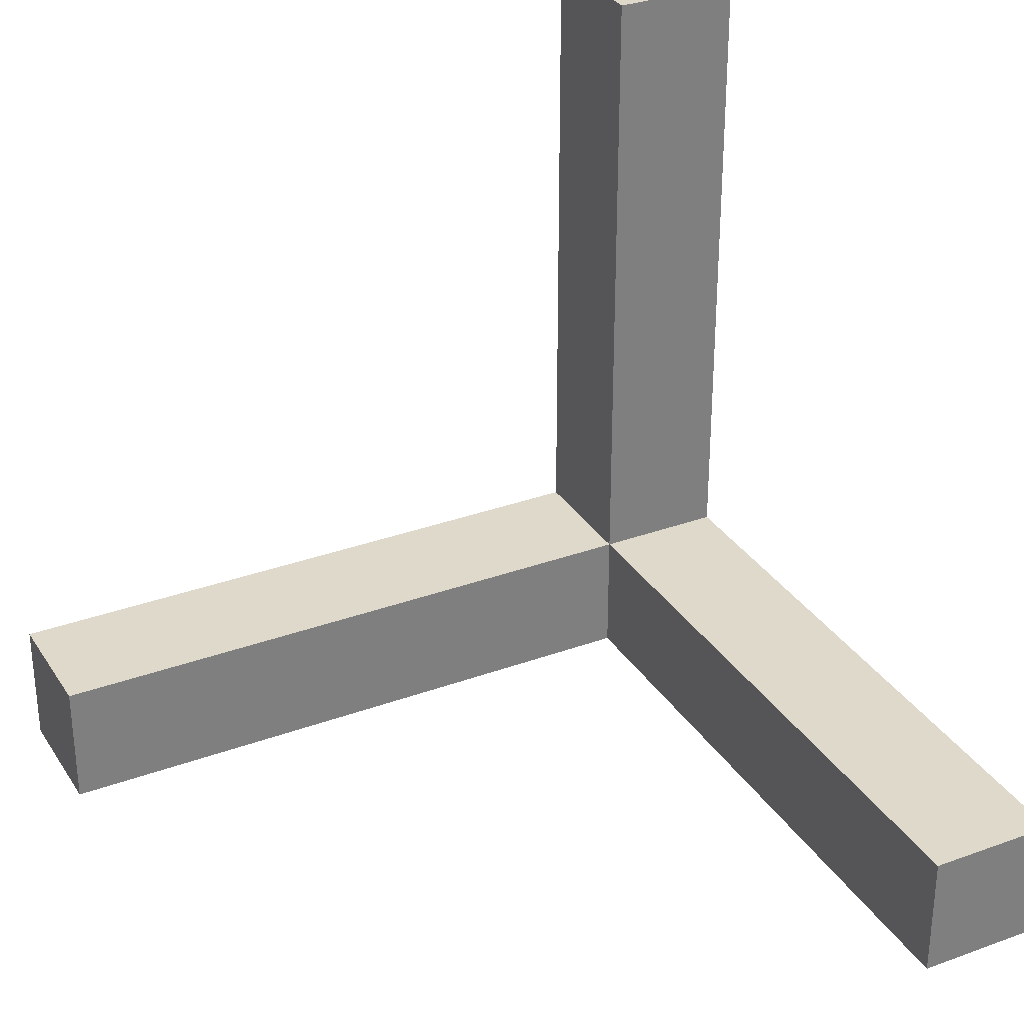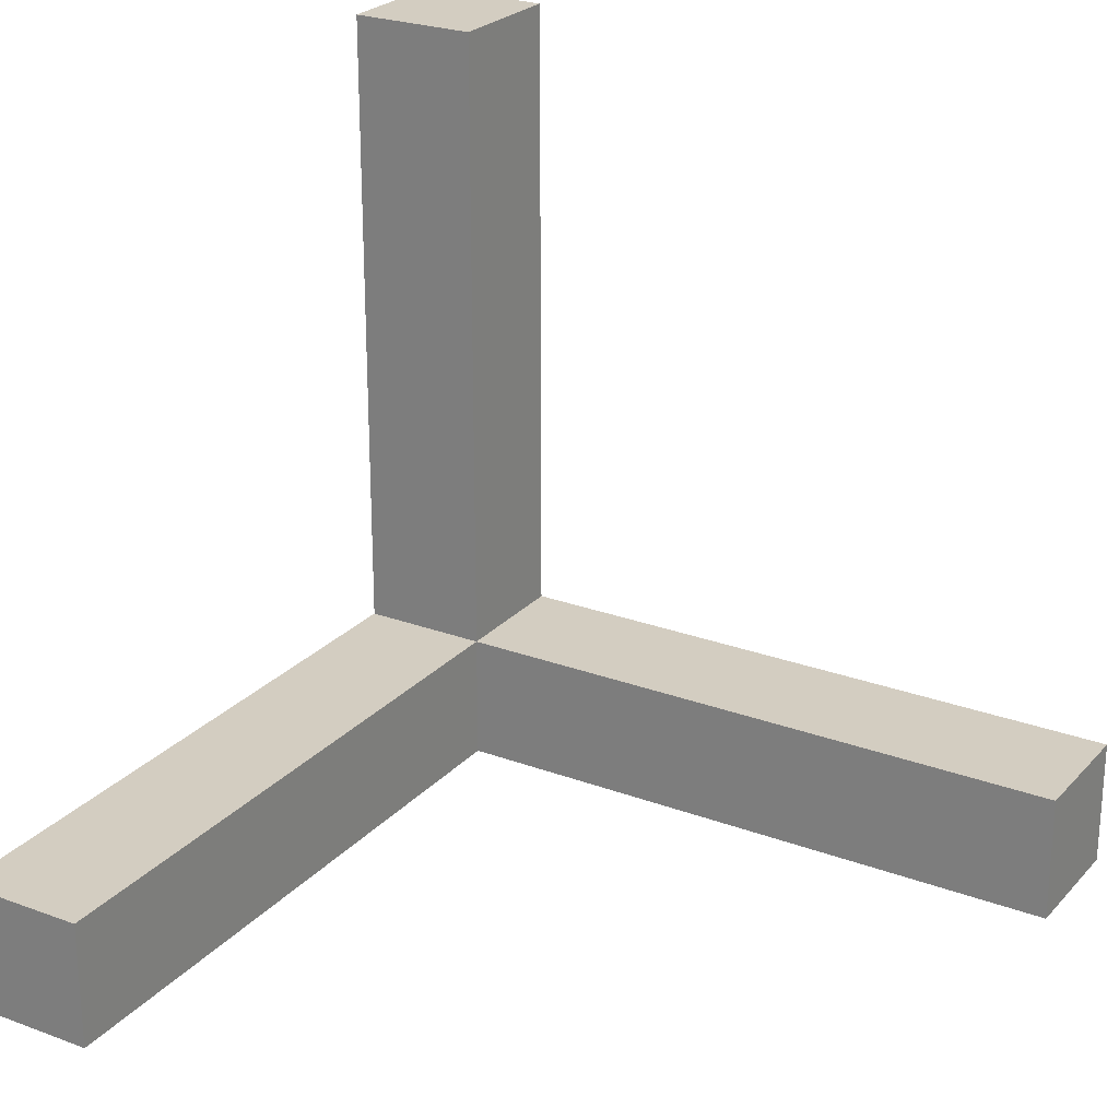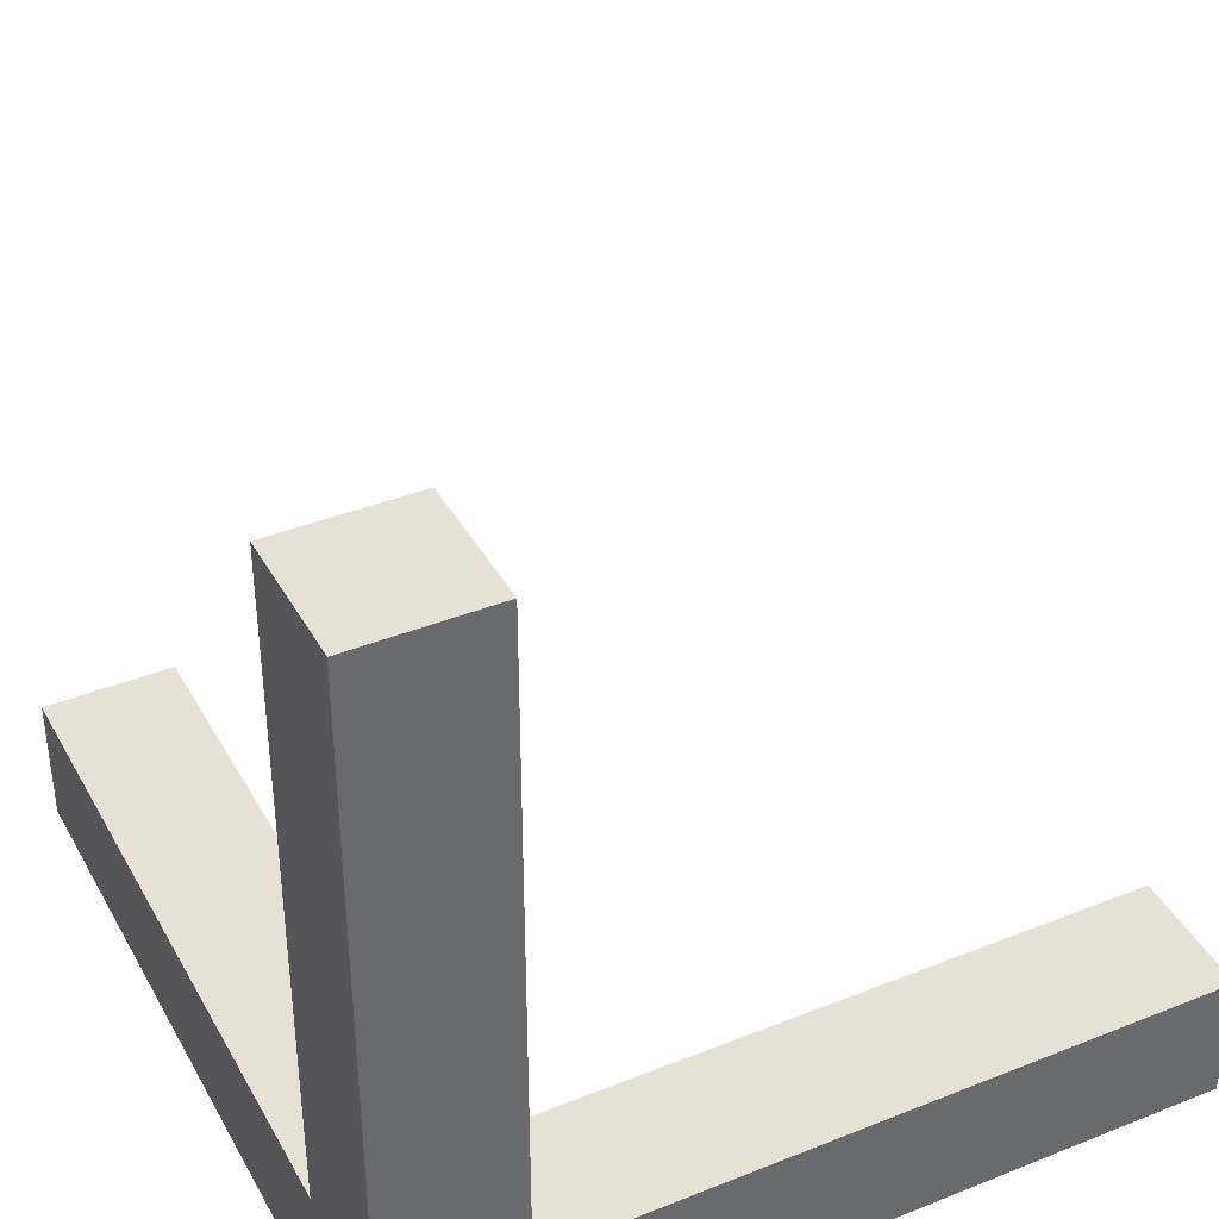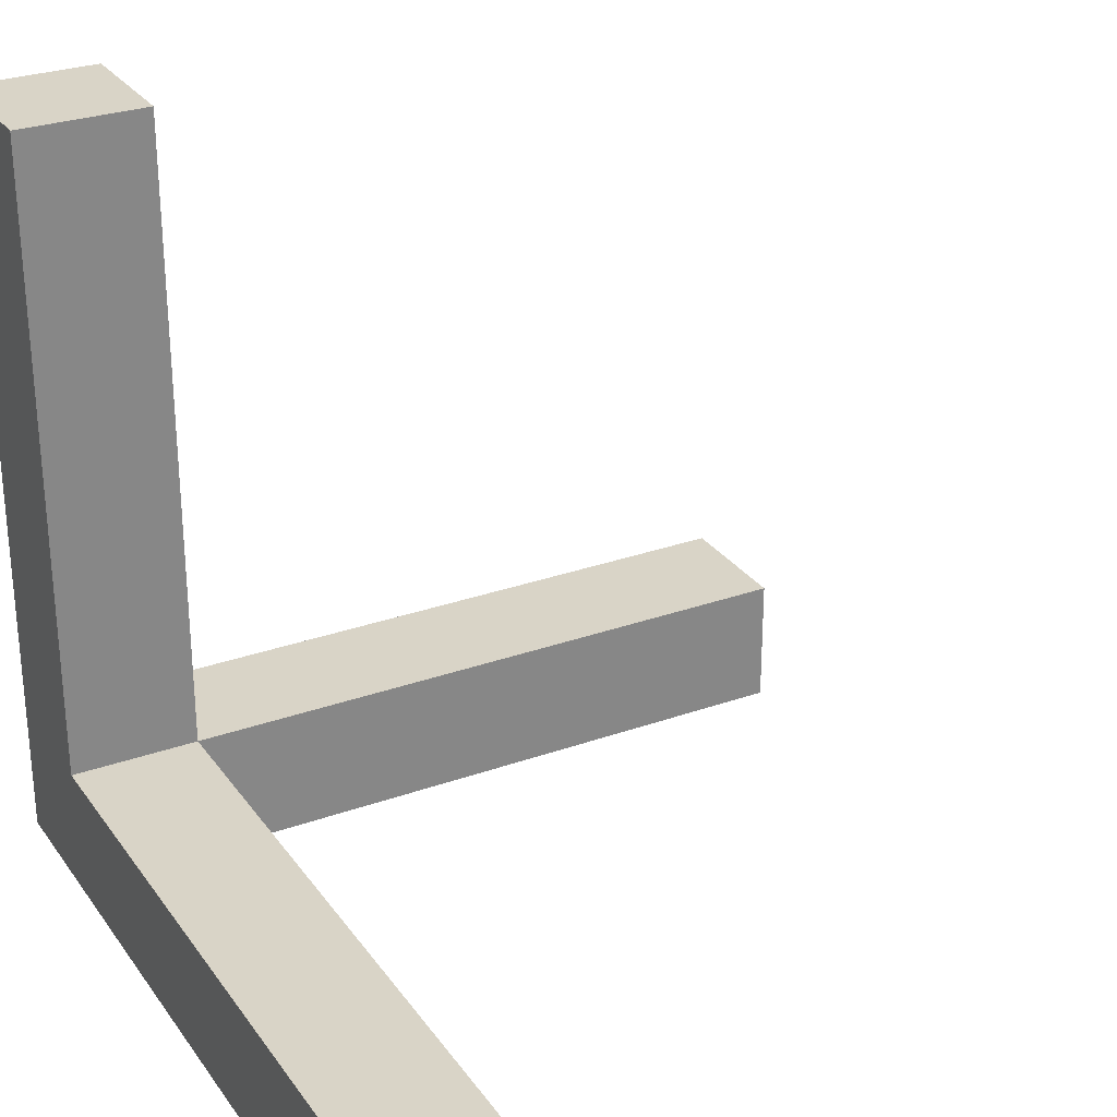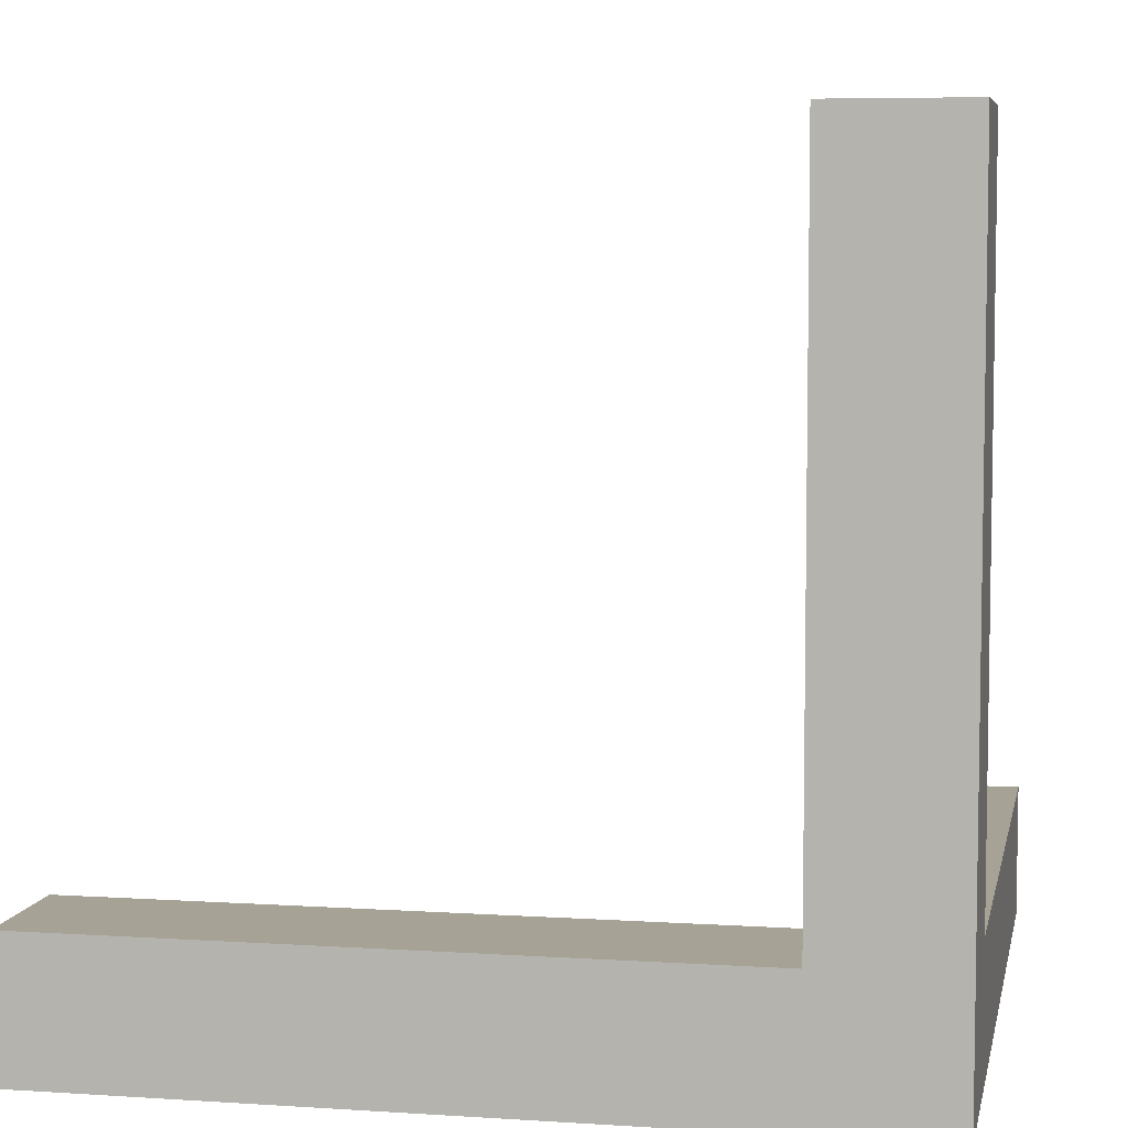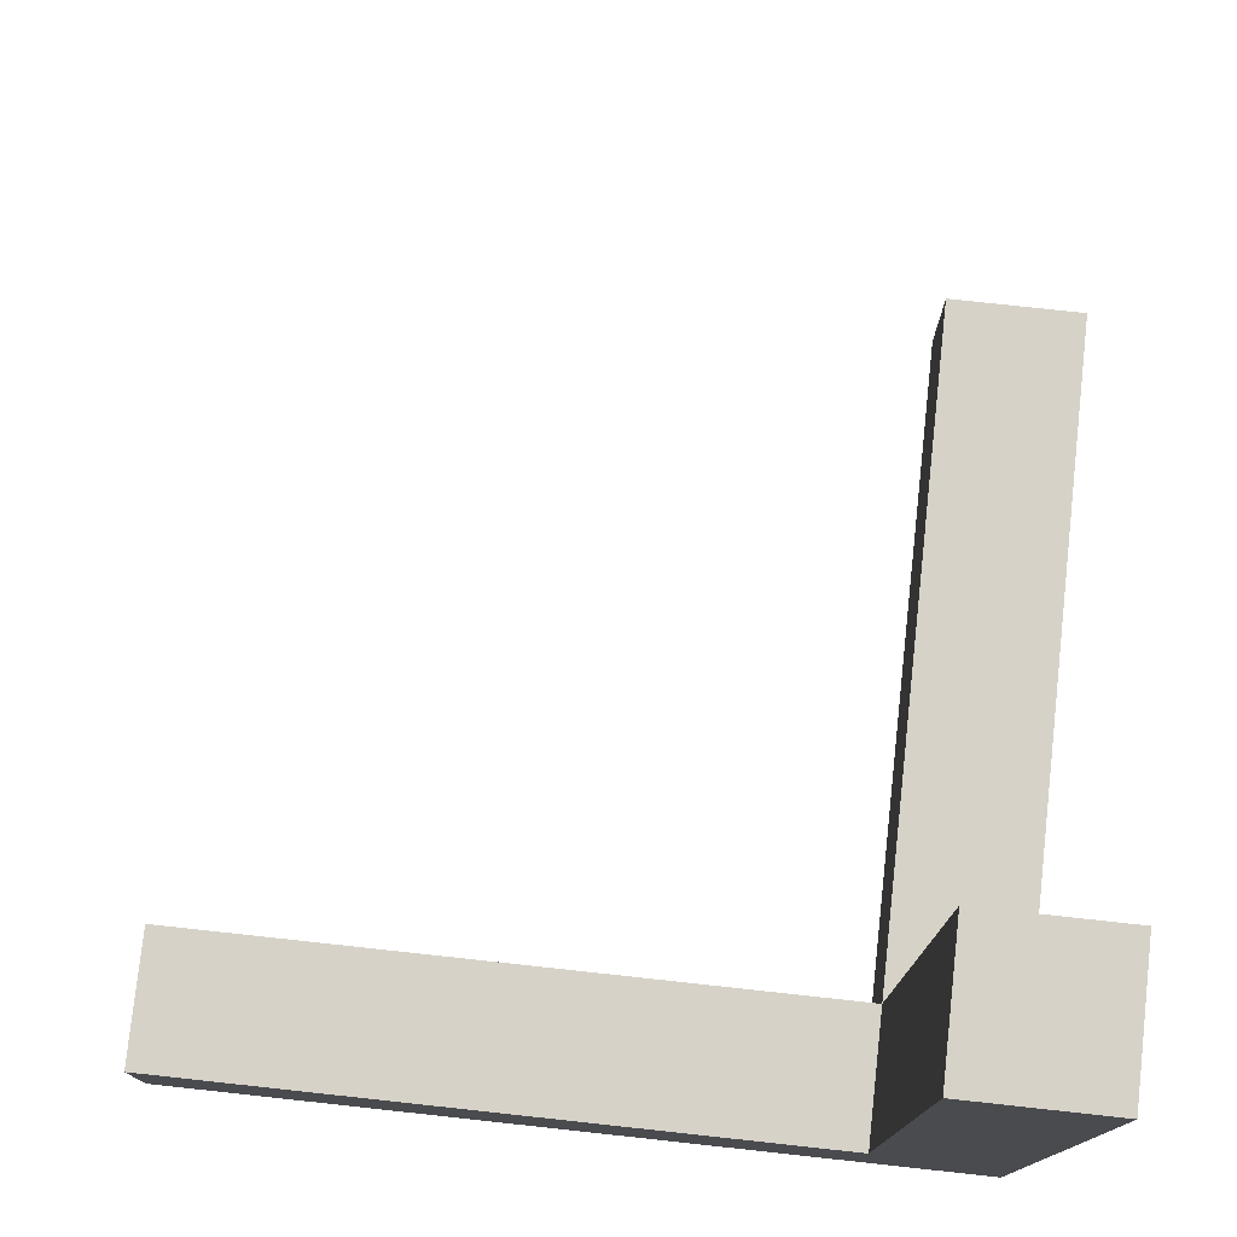
<metadata>
{"format":"obj","ext":"obj","renderer":"f3d","projection":"perspective","resolution":1024,"background":"white","views":[{"elev":31.7,"azim":-27.3,"up":"+Y"},{"elev":24.8,"azim":-58.7,"up":"+Y"},{"elev":39.3,"azim":153.5,"up":"+Y"},{"elev":28.4,"azim":-118.3,"up":"+Y"},{"elev":6.3,"azim":101.1,"up":"+Y"},{"elev":77.3,"azim":6.2,"up":"+Z"}]}
</metadata>
<code>
o 立方体
v 0.1 -0.1 -0.1
v 0.1 0.1 -0.1
v 0.1 -0.1 0.1
v 0.1 0.1 0.1
v -0.1 -0.1 -0.1
v -0.1 0.1 -0.1
v -0.1 -0.1 0.1
v -0.1 0.1 0.1
v -1.1 0.1 0.1
v -1.1 -0.1 0.1
v -1.1 -0.1 -0.1
v -1.1 0.1 -0.1
v 0.1 0.1 1.1
v 0.1 -0.1 1.1
v -0.1 -0.1 1.1
v -0.1 0.1 1.1
v 0.1 1.1 -0.1
v 0.1 1.1 0.1
v -0.1 1.1 0.1
v -0.1 1.1 -0.1
f 2 3 1
f 8 13 4
f 5 12 6
f 6 1 5
f 7 1 3
f 4 19 8
f 9 11 10
f 7 11 5
f 6 9 8
f 8 10 7
f 13 15 14
f 4 14 3
f 7 16 8
f 3 15 7
f 18 20 19
f 8 20 6
f 2 18 4
f 6 17 2
f 2 4 3
f 8 16 13
f 5 11 12
f 6 2 1
f 7 5 1
f 4 18 19
f 9 12 11
f 7 10 11
f 6 12 9
f 8 9 10
f 13 16 15
f 4 13 14
f 7 15 16
f 3 14 15
f 18 17 20
f 8 19 20
f 2 17 18
f 6 20 17

</code>
